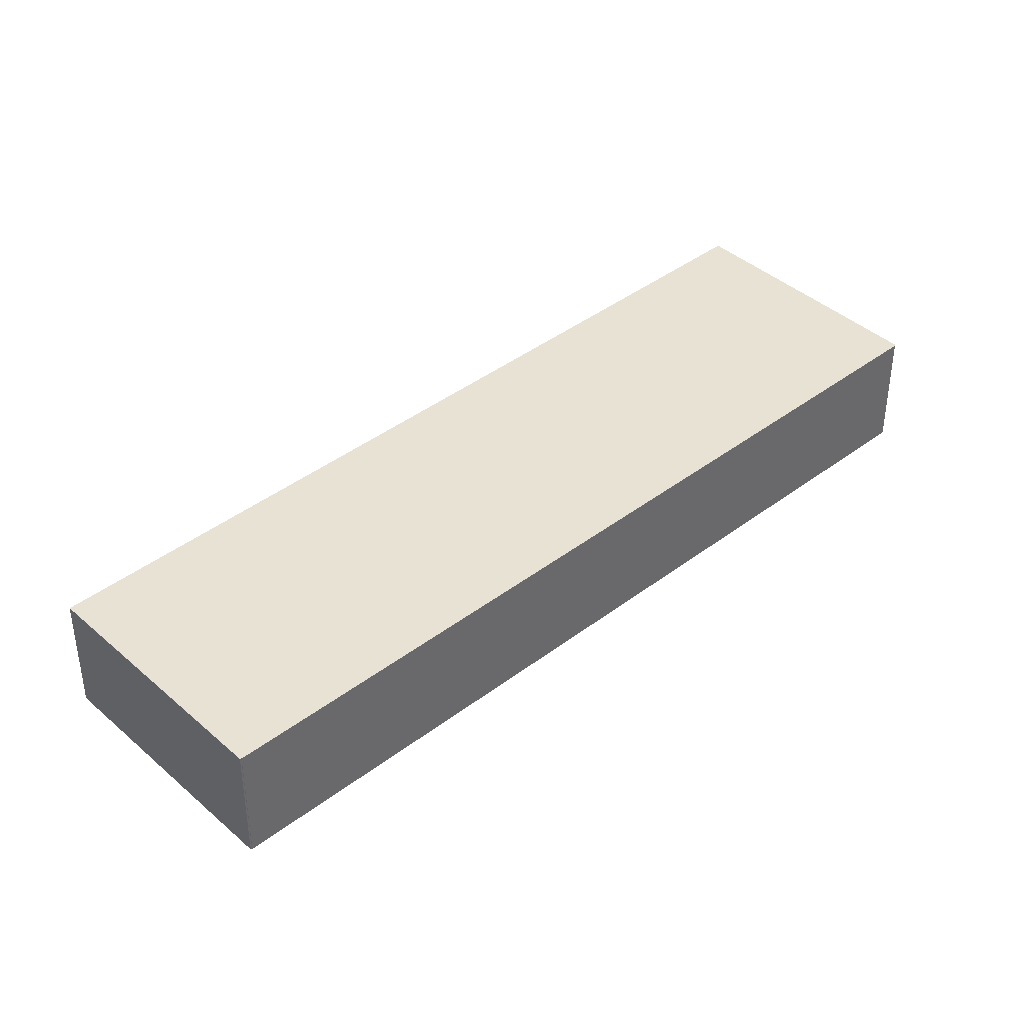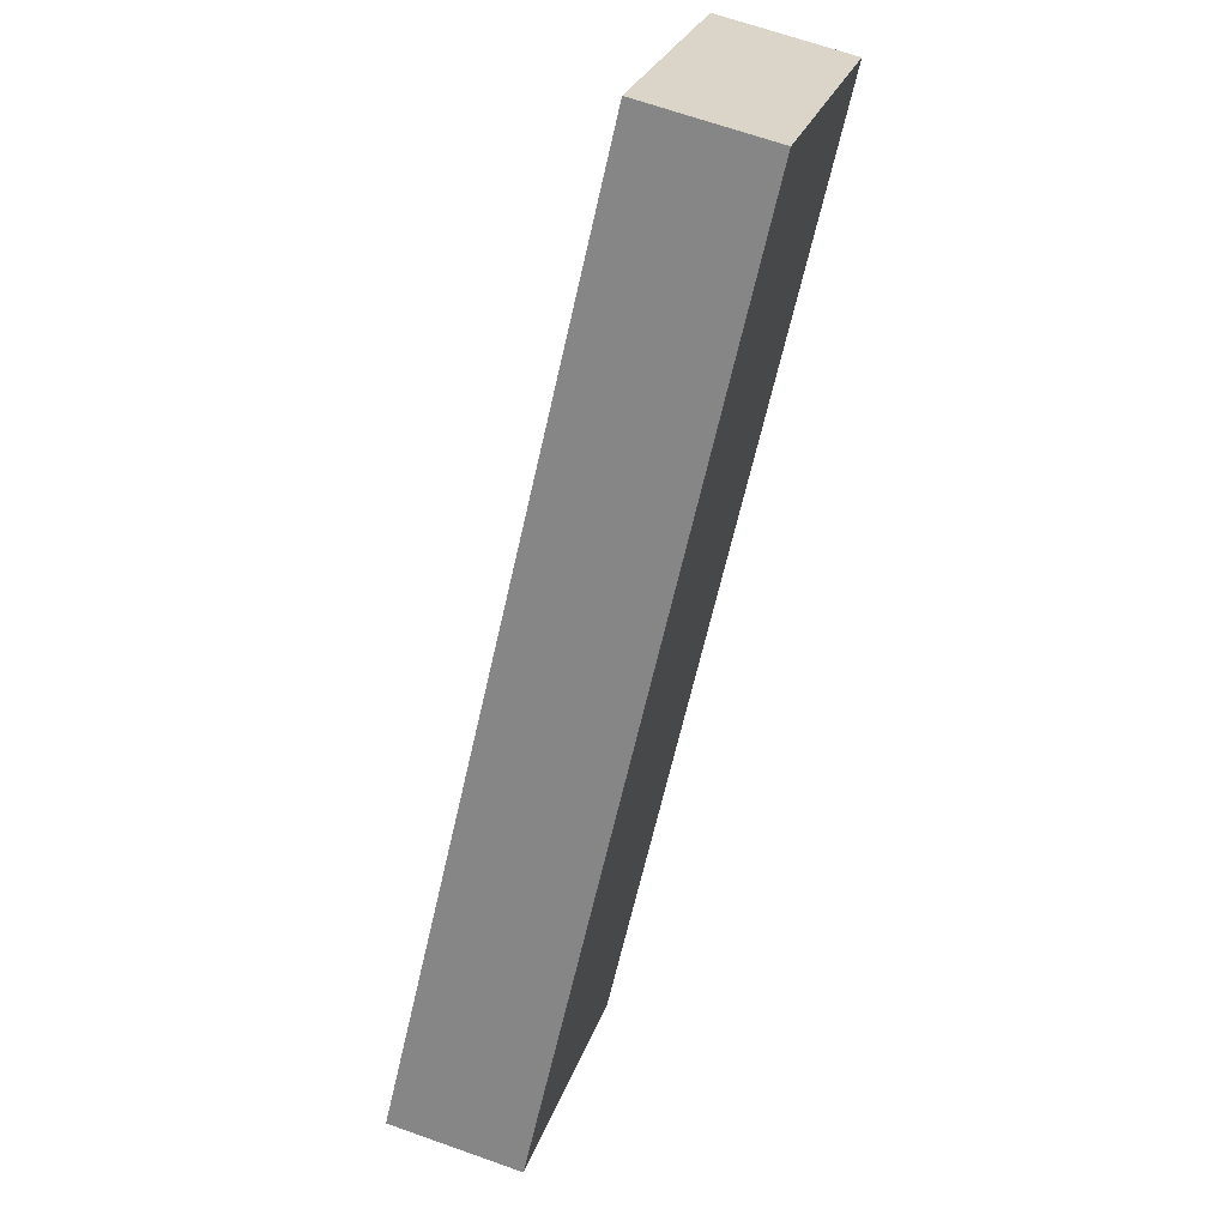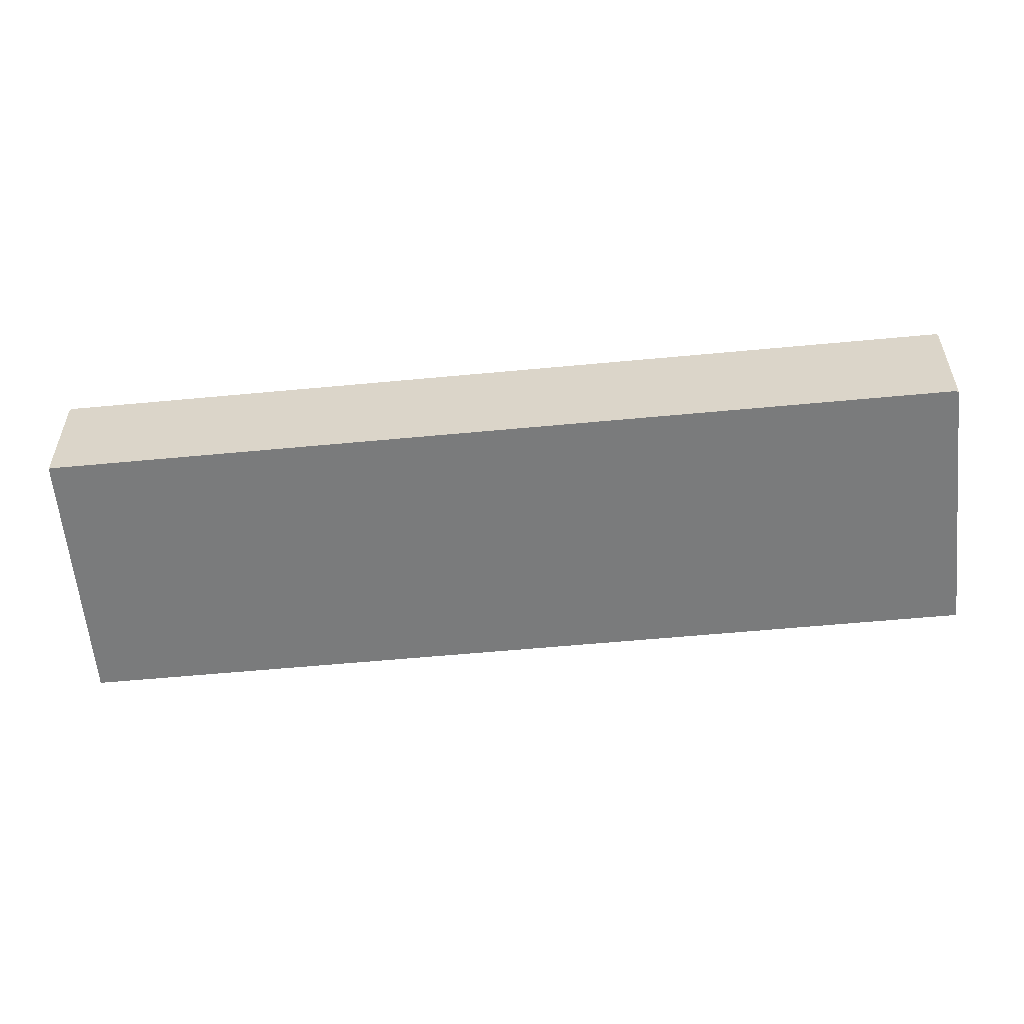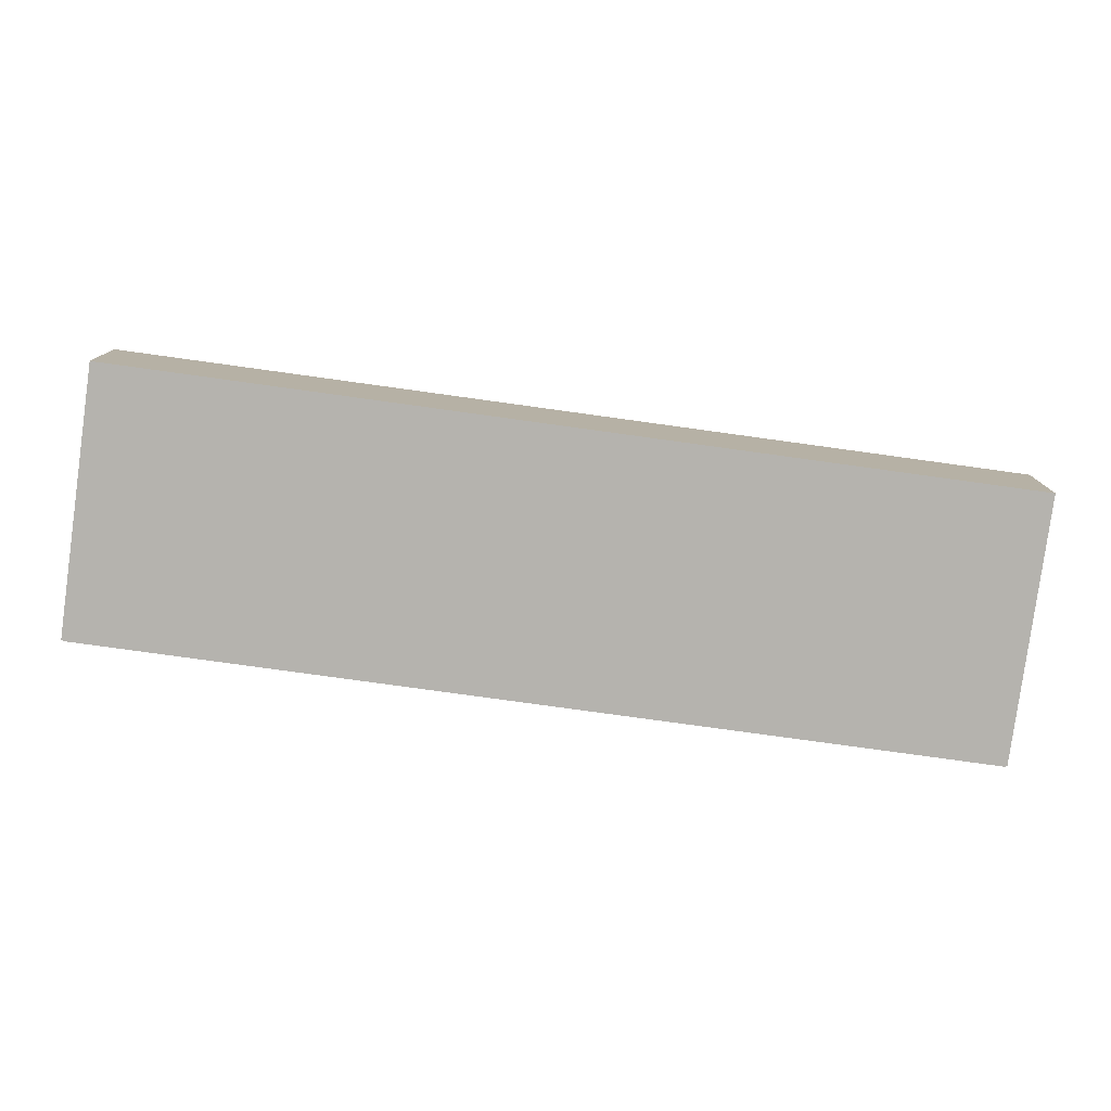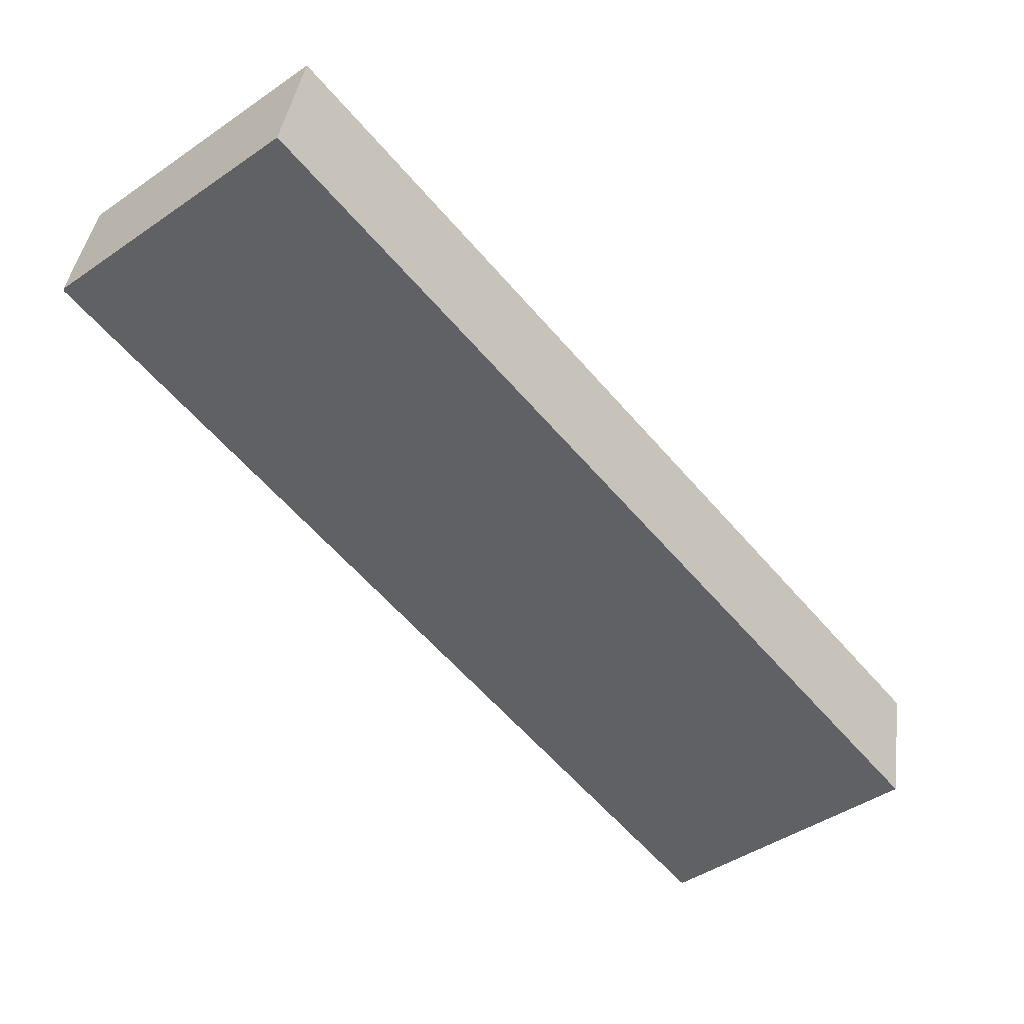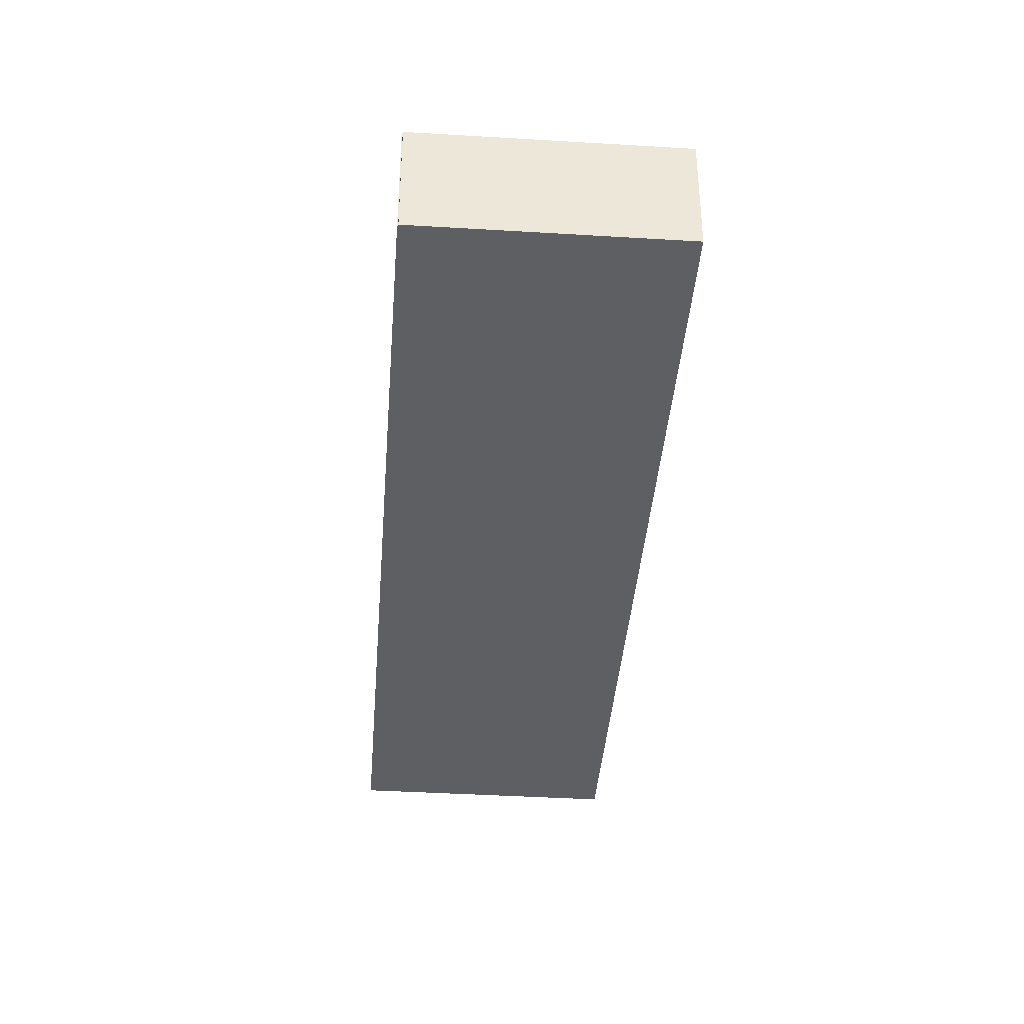
<metadata>
{"format":"obj","ext":"obj","renderer":"f3d","projection":"perspective","resolution":1024,"background":"white","views":[{"elev":40.8,"azim":-172.8,"up":"+Y"},{"elev":66.1,"azim":109.7,"up":"+Z"},{"elev":-58.3,"azim":-124.3,"up":"+Y"},{"elev":-79.9,"azim":42.3,"up":"+Y"},{"elev":39.7,"azim":7.8,"up":"+Z"},{"elev":-39.8,"azim":-44.2,"up":"+Y"}]}
</metadata>
<code>
v  35.47 7.467 -42.47
v  35.41 7.467 -42.41
v  45.87 7.467 -33.78
v  47.92 7.467 -32.06
v  12.45 7.467 10.4
v  12.46 7.467 10.41
v  0 7.467 4.572e-16
v  0.051 7.467 -0.074
v  0.007 7.467 -0.111
v  35.38 7.467 -42.43
v  12.46 -6.377e-16 10.41
v  47.92 1.963e-15 -32.06
v  35.47 2.601e-15 -42.47
v  45.87 2.068e-15 -33.78
v  35.41 2.597e-15 -42.41
v  35.38 2.598e-15 -42.43
v  0.007 6.797e-18 -0.111
v  0.051 4.531e-18 -0.074
v  0 0 0
v  12.45 -6.371e-16 10.4
g defaultobject
f 1 2 3
f 4 5 6
f 5 4 7
f 7 4 8
f 8 4 9
f 9 4 2
f 9 2 10
f 2 4 3
f 11 4 6
f 4 11 12
f 12 3 4
f 3 12 1
f 1 12 13
f 13 12 14
f 15 10 2
f 10 15 16
f 13 2 1
f 2 13 15
f 16 9 10
f 9 16 17
f 18 7 8
f 7 18 19
f 17 8 9
f 8 17 18
f 5 11 6
f 11 5 7
f 11 7 20
f 20 7 19
f 16 18 17
f 18 16 19
f 19 16 20
f 20 16 15
f 20 15 13
f 20 13 14
f 20 14 12
f 20 12 11

</code>
